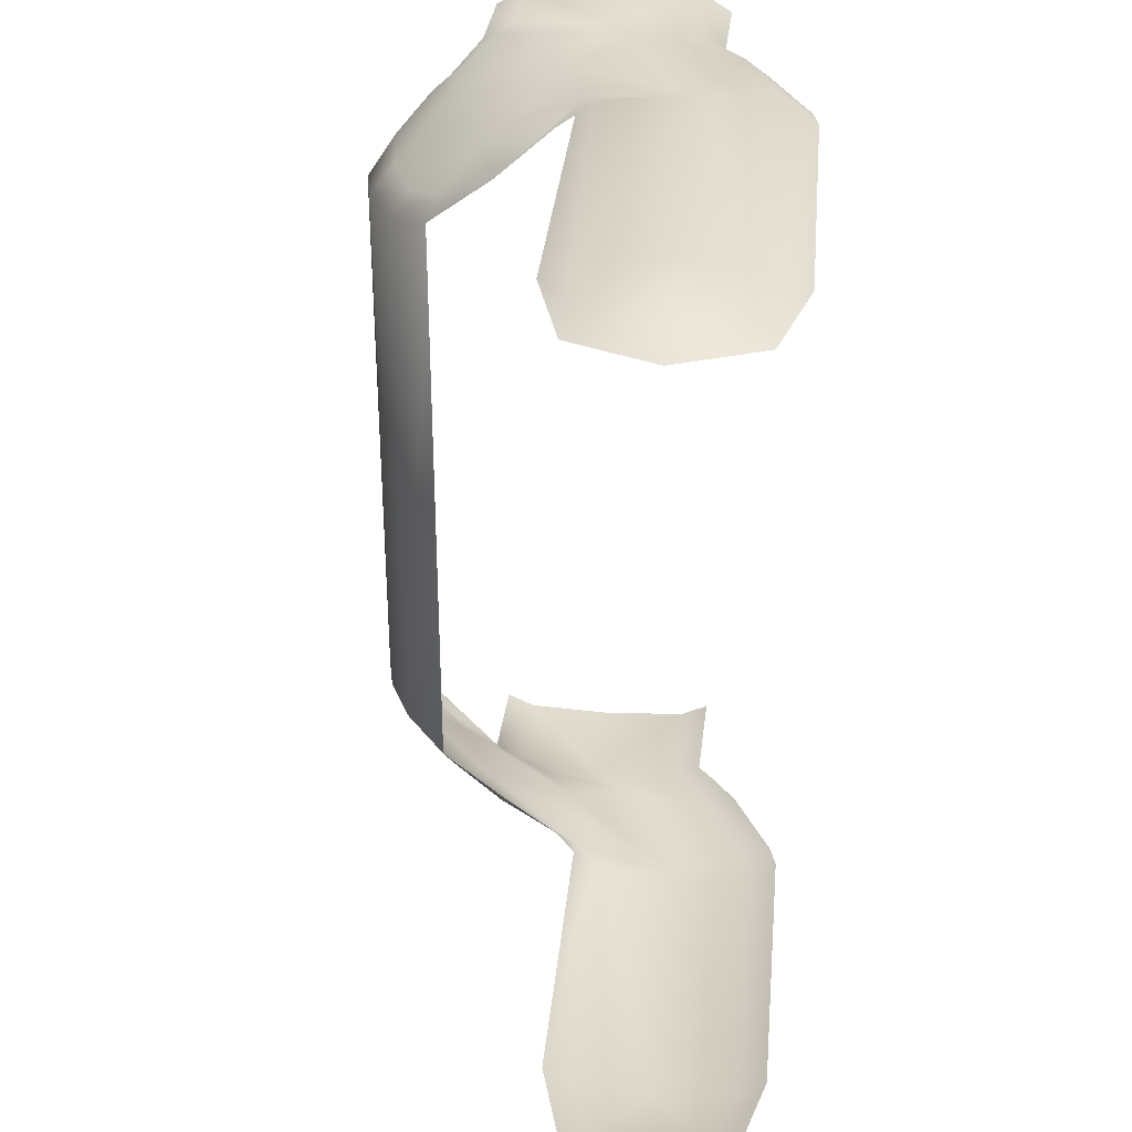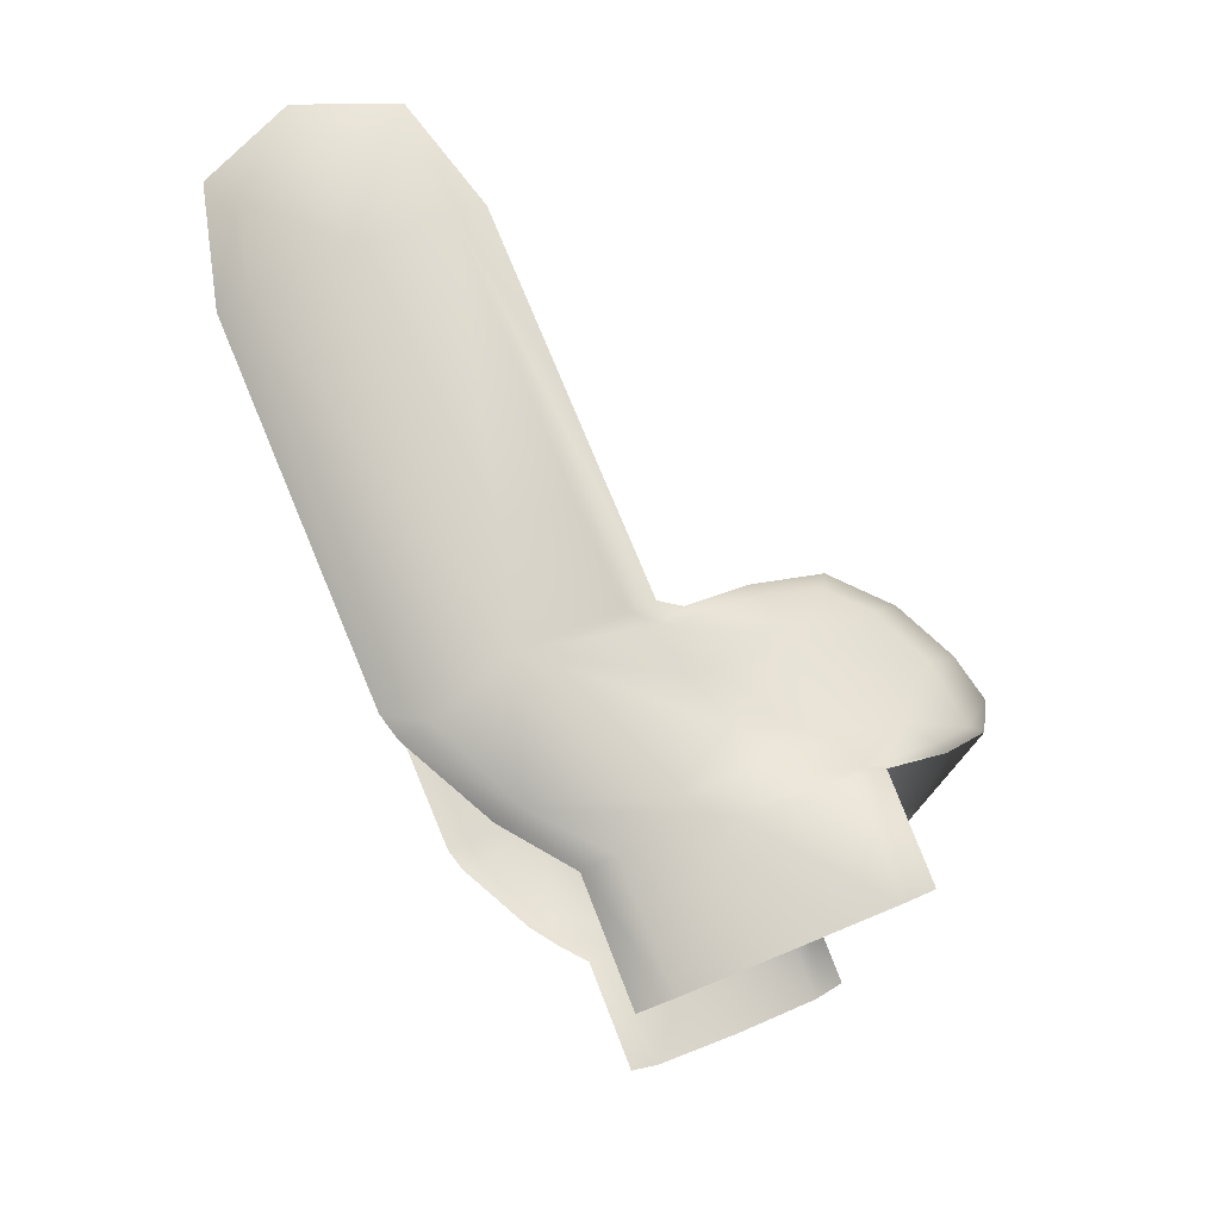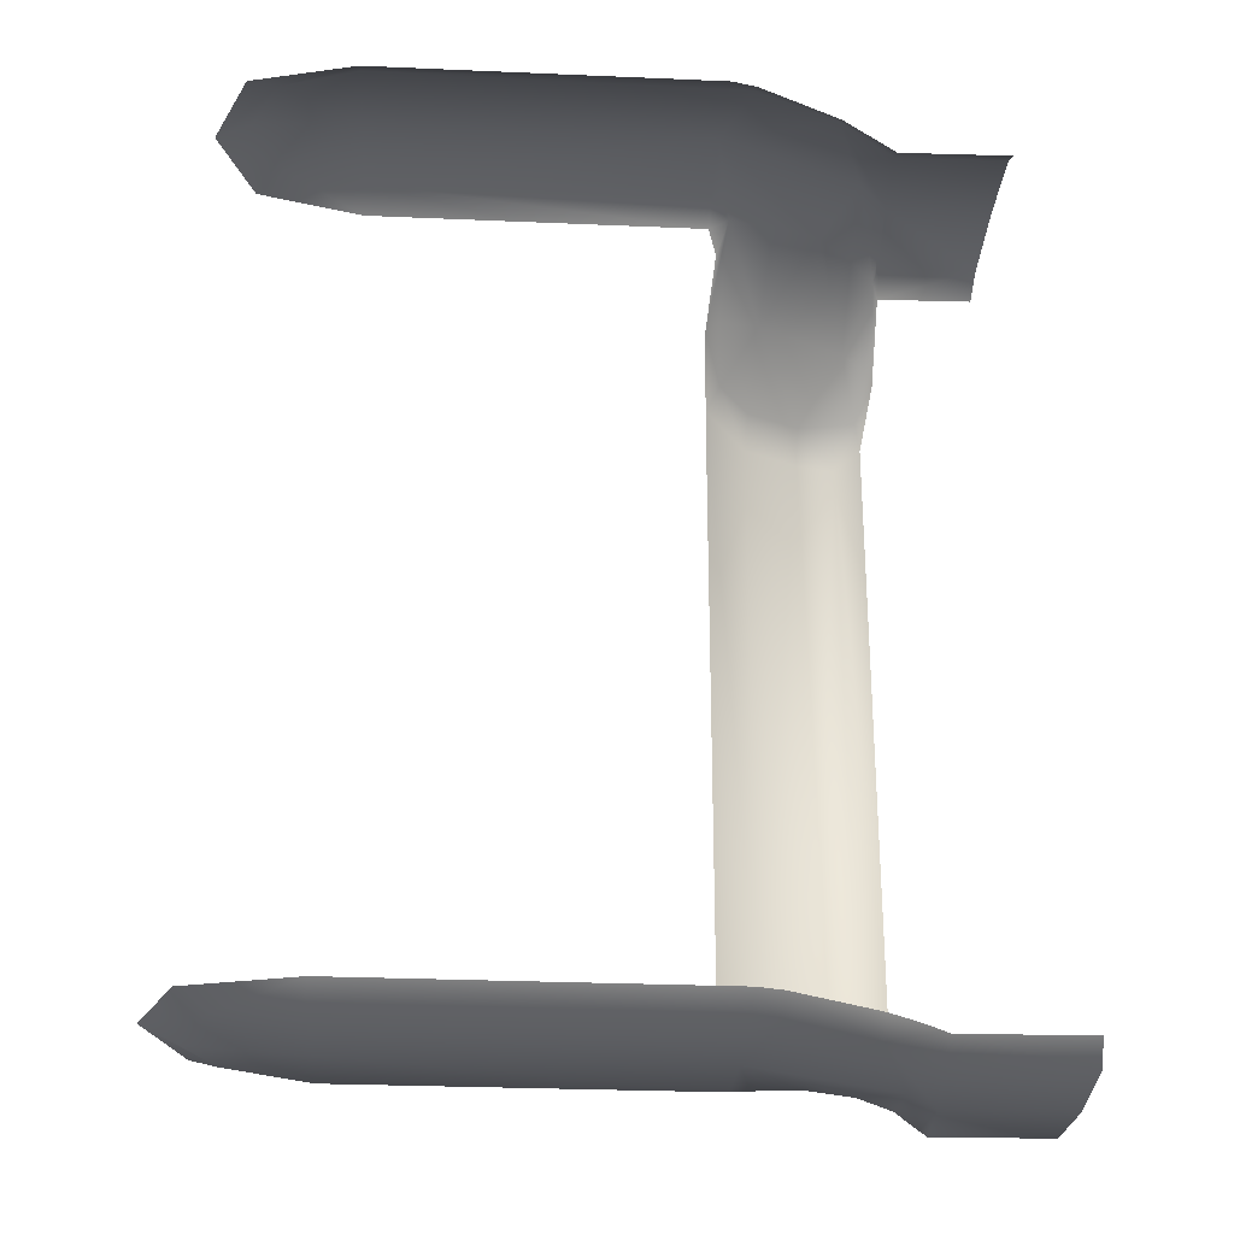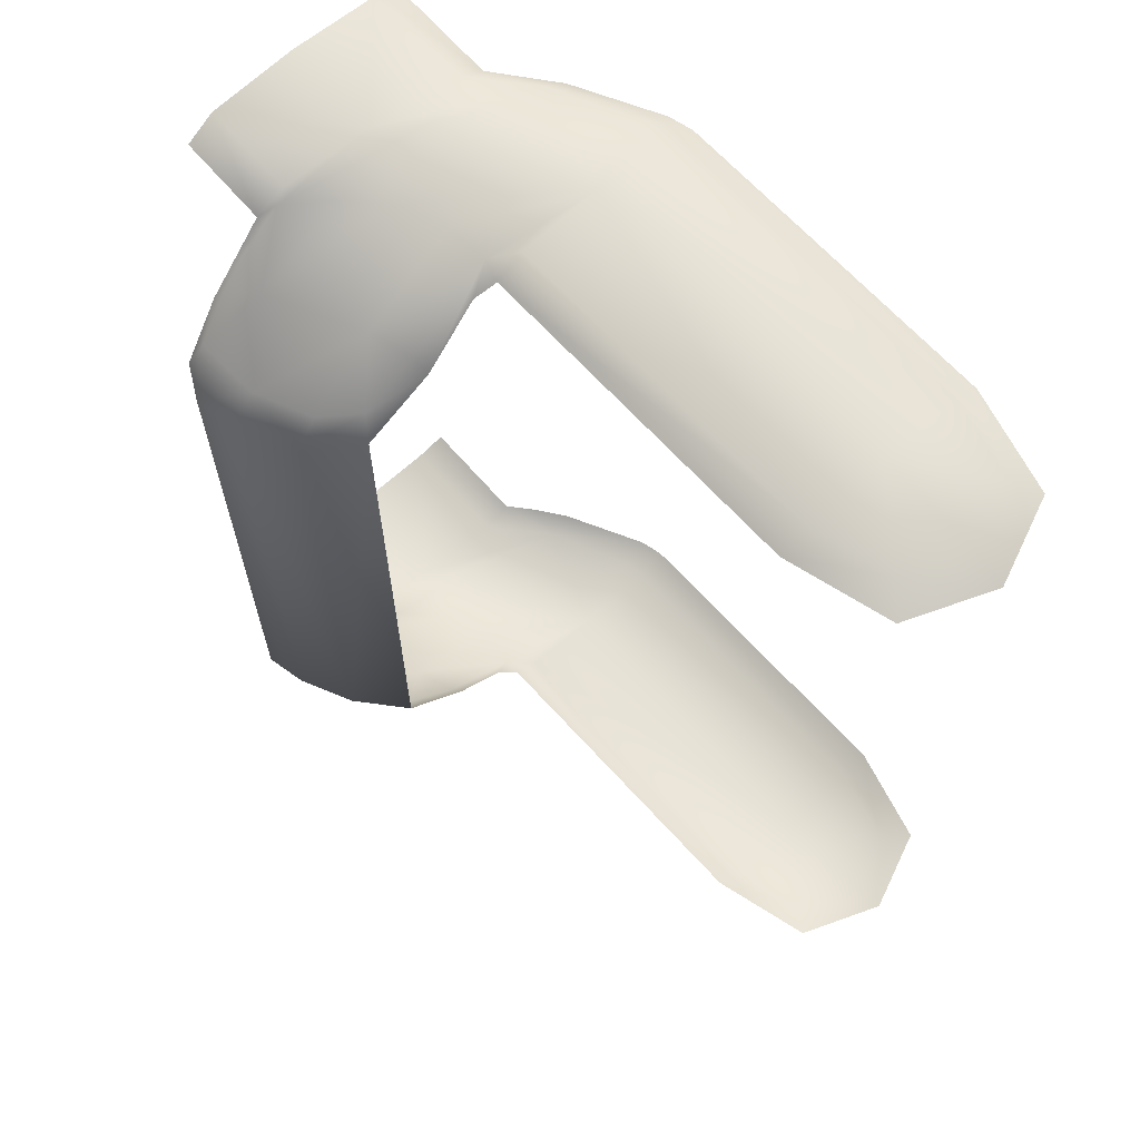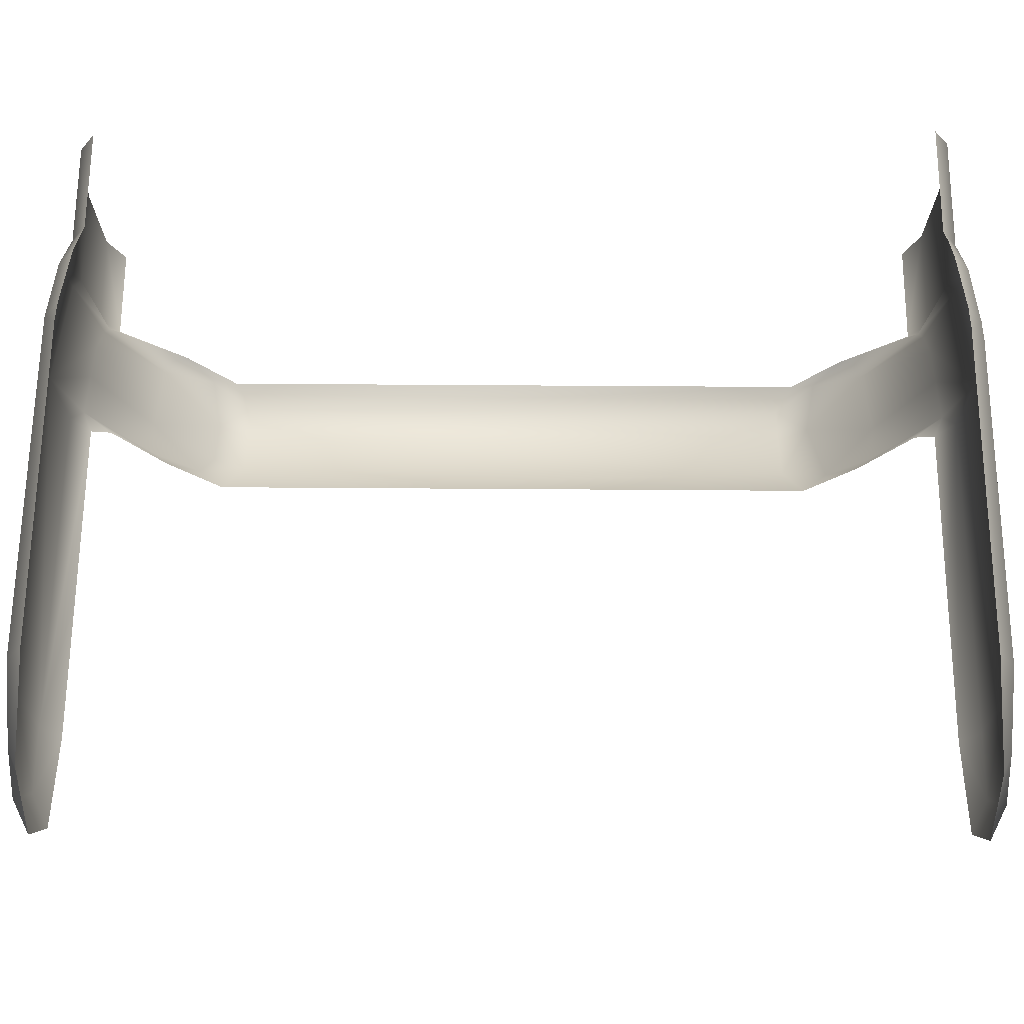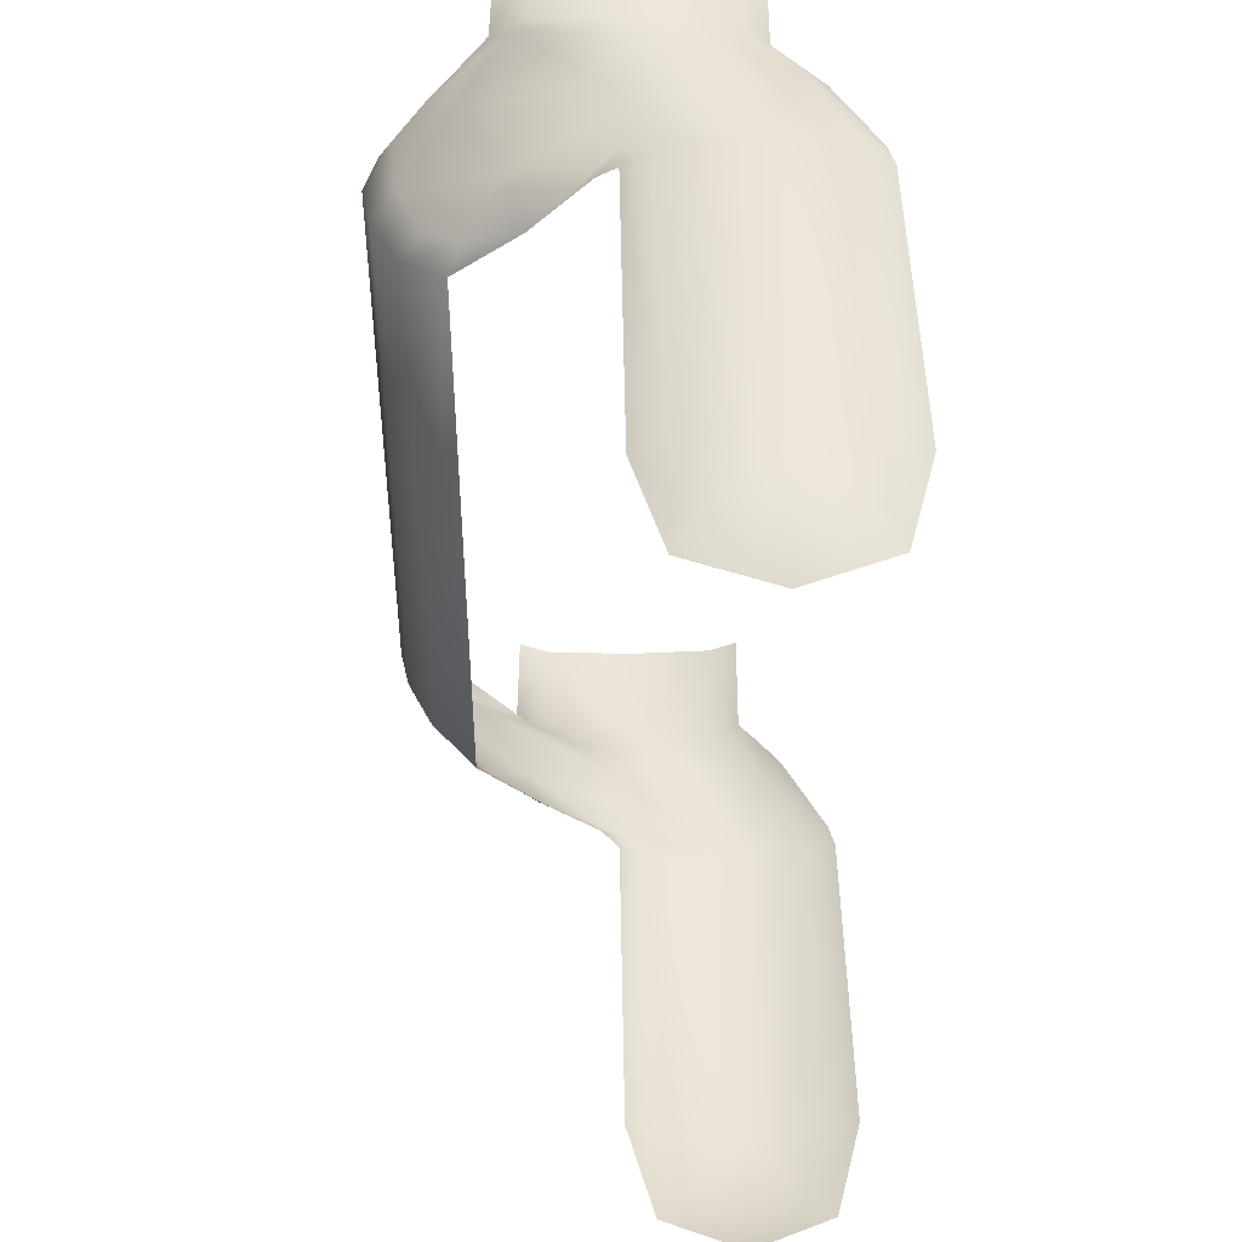
<metadata>
{"format":"obj","ext":"obj","renderer":"f3d","projection":"perspective","resolution":1024,"background":"white","views":[{"elev":33.0,"azim":95.5,"up":"+Z"},{"elev":78.3,"azim":-112.6,"up":"+Z"},{"elev":-28.5,"azim":176.3,"up":"+Z"},{"elev":65.9,"azim":47.9,"up":"+Z"},{"elev":63.8,"azim":90.4,"up":"+Y"},{"elev":46.6,"azim":89.1,"up":"+Z"}]}
</metadata>
<code>
o #ID153
v 0.7061 0.2399 0.159
v 0.7398 0.2391 0.159
v 0.7061 0.2112 0.1572
v 0.7061 0.2112 0.1572
v 0.7398 0.2391 0.159
v 0.7061 0.2399 0.159
v 0.7064 0.2686 0.1572
v 0.7064 0.2686 0.1572
v 0.7378 0.2104 0.1572
v 0.7378 0.2104 0.1572
v 0.7417 0.2678 0.1572
v 0.7417 0.2678 0.1572
v 0.7371 0.2009 0.1516
v 0.7371 0.2009 0.1516
v 0.7392 0.2063 0.1542
v 0.7392 0.2063 0.1542
v 0.7424 0.2773 0.1516
v 0.7424 0.2773 0.1516
v 0.7608 0.2841 0.1572
v 0.7608 0.2841 0.1572
v 0.7066 0.2016 0.1516
v 0.7066 0.2016 0.1516
v 0.7494 0.2513 0.159
v 0.7494 0.2513 0.159
v 0.7069 0.2781 0.1516
v 0.7069 0.2781 0.1516
v 0.7371 0.1824 0.1297
v 0.7371 0.1824 0.1297
v 0.7483 0.2197 0.1533
v 0.7483 0.2197 0.1533
v 0.7609 0.2917 0.1516
v 0.7609 0.2917 0.1516
v 0.7957 0.2713 0.159
v 0.7957 0.2713 0.159
v 0.7399 0.1846 0.1344
v 0.7399 0.1846 0.1344
v 0.748 0.1911 0.136
v 0.748 0.1911 0.136
v 0.7603 0.2307 0.1533
v 0.7603 0.2307 0.1533
v 0.7878 0.3052 0.1516
v 0.7878 0.3052 0.1516
v 0.7878 0.2965 0.1572
v 0.7878 0.2965 0.1572
v 0.742 0.1731 0.1208
v 0.742 0.1731 0.1208
v 0.9038 0.2982 0.1572
v 0.9038 0.2982 0.1572
v 0.7752 0.2359 0.1533
v 0.7752 0.2359 0.1533
v 0.7399 0.1686 0.1133
v 0.7399 0.1686 0.1133
v 0.7768 0.2053 0.136
v 0.7768 0.2053 0.136
v 0.7957 0.3072 0.1516
v 0.7957 0.3072 0.1516
v 0.9038 0.2713 0.159
v 0.9038 0.2713 0.159
v 0.7894 0.2369 0.1542
v 0.7894 0.2369 0.1542
v 0.748 0.164 0.1079
v 0.748 0.164 0.1079
v 0.761 0.1748 0.1175
v 0.761 0.1748 0.1175
v 0.9038 0.3072 0.1516
v 0.9038 0.3072 0.1516
v 0.9281 0.2912 0.1557
v 0.9281 0.2912 0.1557
v 0.9038 0.2445 0.1572
v 0.9038 0.2445 0.1572
v 0.7957 0.2445 0.1572
v 0.7957 0.2445 0.1572
v 0.7399 0.1686 -0.08969
v 0.7399 0.1686 -0.08969
v 0.7784 0.1826 0.1175
v 0.7784 0.1826 0.1175
v 0.9366 0.2713 0.1572
v 0.9366 0.2713 0.1572
v 0.9281 0.2514 0.1557
v 0.9281 0.2514 0.1557
v 0.7957 0.2355 0.1516
v 0.7957 0.2355 0.1516
v 0.7902 0.2094 0.1344
v 0.7902 0.2094 0.1344
v 0.748 0.164 -0.08422
v 0.748 0.164 -0.08422
v 0.7612 0.1667 0.1079
v 0.7612 0.1667 0.1079
v 0.7884 0.1928 0.1208
v 0.7884 0.1928 0.1208
v 0.7789 0.175 0.1079
v 0.7789 0.175 0.1079
v 0.9366 0.2982 0.1516
v 0.9366 0.2982 0.1516
v 0.9476 0.2713 0.1516
v 0.9476 0.2713 0.1516
v 0.9038 0.2355 0.1516
v 0.9038 0.2355 0.1516
v 0.7928 0.2293 0.1461
v 0.7928 0.2293 0.1461
v 0.7947 0.2108 0.1297
v 0.7947 0.2108 0.1297
v 0.742 0.1731 -0.09717
v 0.742 0.1731 -0.09717
v 0.7612 0.1667 -0.08422
v 0.7612 0.1667 -0.08422
v 0.9366 0.2445 0.1516
v 0.9366 0.2445 0.1516
v 0.8548 0.2355 0.1516
v 0.8548 0.2355 0.1516
v 0.8548 0.2355 0.1516
v 0.8548 0.2355 0.1516
v 0.7371 0.1824 -0.1061
v 0.7371 0.1824 -0.1061
v 0.761 0.1748 -0.09382
v 0.761 0.1748 -0.09382
v 0.7789 0.175 -0.08422
v 0.7789 0.175 -0.08422
v 0.7929 0.1895 0.1133
v 0.7929 0.1895 0.1133
v 0.7399 0.1846 -0.1108
v 0.7399 0.1846 -0.1108
v 0.748 0.1911 -0.1124
v 0.748 0.1911 -0.1124
v 0.7392 0.2063 -0.1306
v 0.7392 0.2063 -0.1306
v 0.7768 0.2053 -0.1124
v 0.7768 0.2053 -0.1124
v 0.7884 0.1928 -0.09717
v 0.7884 0.1928 -0.09717
v 0.7929 0.1895 -0.08969
v 0.7929 0.1895 -0.08969
v 0.7371 0.2009 -0.128
v 0.7371 0.2009 -0.128
v 0.7603 0.2307 -0.1297
v 0.7603 0.2307 -0.1297
v 0.7378 0.2104 -0.1336
v 0.7378 0.2104 -0.1336
v 0.7483 0.2197 -0.1297
v 0.7483 0.2197 -0.1297
v 0.7902 0.2094 -0.1108
v 0.7902 0.2094 -0.1108
v 0.7752 0.2359 -0.1297
v 0.7752 0.2359 -0.1297
v 0.7947 0.2108 -0.1061
v 0.7947 0.2108 -0.1061
v 0.7018 0.2113 -0.1336
v 0.7018 0.2113 -0.1336
v 0.7398 0.2391 -0.1354
v 0.7398 0.2391 -0.1354
v 0.7494 0.2513 -0.1354
v 0.7494 0.2513 -0.1354
v 0.7894 0.2369 -0.1306
v 0.7894 0.2369 -0.1306
v 0.7957 0.2713 -0.1354
v 0.7957 0.2713 -0.1354
v 0.7032 0.2017 -0.128
v 0.7032 0.2017 -0.128
v 0.7014 0.24 -0.1354
v 0.7014 0.24 -0.1354
v 0.7608 0.2841 -0.1336
v 0.7608 0.2841 -0.1336
v 0.7928 0.2293 -0.1225
v 0.7928 0.2293 -0.1225
v 0.7957 0.2445 -0.1336
v 0.7957 0.2445 -0.1336
v 0.7021 0.2687 -0.1336
v 0.7021 0.2687 -0.1336
v 0.7417 0.2678 -0.1336
v 0.7417 0.2678 -0.1336
v 0.7957 0.2355 -0.128
v 0.7957 0.2355 -0.128
v 0.9038 0.2713 -0.1354
v 0.9038 0.2713 -0.1354
v 0.7878 0.2965 -0.1336
v 0.7878 0.2965 -0.1336
v 0.7424 0.2773 -0.128
v 0.7424 0.2773 -0.128
v 0.8548 0.2355 -0.128
v 0.8548 0.2355 -0.128
v 0.9038 0.2445 -0.1336
v 0.9038 0.2445 -0.1336
v 0.9038 0.2982 -0.1336
v 0.9038 0.2982 -0.1336
v 0.7957 0.2982 -0.1336
v 0.7957 0.2982 -0.1336
v 0.7878 0.3052 -0.128
v 0.7878 0.3052 -0.128
v 0.7507 0.2844 -0.128
v 0.7507 0.2844 -0.128
v 0.8548 0.2355 -0.128
v 0.9038 0.2355 -0.128
v 0.9038 0.2355 -0.128
v 0.8548 0.2355 -0.128
v 0.9281 0.2514 -0.1321
v 0.9281 0.2514 -0.1321
v 0.9281 0.2912 -0.1321
v 0.9281 0.2912 -0.1321
v 0.7957 0.3072 -0.128
v 0.7957 0.3072 -0.128
v 0.7609 0.2917 -0.128
v 0.7609 0.2917 -0.128
v 0.7036 0.2782 -0.128
v 0.7036 0.2782 -0.128
v 0.9366 0.2713 -0.1336
v 0.9366 0.2713 -0.1336
v 0.9038 0.3072 -0.128
v 0.9038 0.3072 -0.128
v 0.9366 0.2445 -0.128
v 0.9366 0.2445 -0.128
v 0.9476 0.2713 -0.128
v 0.9476 0.2713 -0.128
v 0.9366 0.2982 -0.128
v 0.9366 0.2982 -0.128
f 1 2 3
f 4 5 6
f 7 2 1
f 6 5 8
f 2 9 3
f 4 10 5
f 7 11 2
f 5 12 8
f 3 9 13
f 14 10 4
f 15 9 2
f 5 10 16
f 17 11 7
f 8 12 18
f 19 2 11
f 12 5 20
f 9 15 13
f 14 16 10
f 3 13 21
f 22 14 4
f 23 15 2
f 5 16 24
f 25 17 7
f 8 18 26
f 19 11 17
f 18 12 20
f 19 23 2
f 5 24 20
f 27 13 15
f 16 14 28
f 23 29 15
f 16 30 24
f 31 19 17
f 18 20 32
f 19 33 23
f 24 34 20
f 15 35 27
f 28 36 16
f 37 15 29
f 30 16 38
f 23 39 29
f 30 40 24
f 41 19 31
f 32 20 42
f 43 33 19
f 20 34 44
f 33 39 23
f 24 40 34
f 45 27 35
f 36 28 46
f 15 37 35
f 36 38 16
f 39 37 29
f 30 38 40
f 41 43 19
f 20 44 42
f 47 33 43
f 44 34 48
f 33 49 39
f 40 50 34
f 45 51 27
f 28 52 46
f 37 45 35
f 36 46 38
f 39 53 37
f 38 54 40
f 55 43 41
f 42 44 56
f 55 47 43
f 44 48 56
f 47 57 33
f 34 58 48
f 33 59 49
f 50 60 34
f 49 53 39
f 40 54 50
f 61 51 45
f 46 52 62
f 37 63 45
f 46 64 38
f 53 63 37
f 38 64 54
f 65 47 55
f 56 48 66
f 47 67 57
f 58 68 48
f 57 69 33
f 34 70 58
f 33 71 59
f 60 72 34
f 59 53 49
f 50 54 60
f 61 73 51
f 52 74 62
f 63 61 45
f 46 62 64
f 53 75 63
f 64 76 54
f 65 67 47
f 48 68 66
f 67 77 57
f 58 78 68
f 57 79 69
f 70 80 58
f 33 69 71
f 72 70 34
f 71 81 59
f 60 82 72
f 59 83 53
f 54 84 60
f 85 73 61
f 62 74 86
f 87 61 63
f 64 62 88
f 53 89 75
f 76 90 54
f 91 63 75
f 76 64 92
f 65 93 67
f 68 94 66
f 67 95 77
f 78 96 68
f 77 79 57
f 58 80 78
f 79 97 69
f 70 98 80
f 69 81 71
f 72 82 70
f 59 81 99
f 100 82 60
f 101 83 59
f 60 84 102
f 83 89 53
f 54 90 84
f 85 103 73
f 74 104 86
f 105 85 61
f 62 86 106
f 105 61 87
f 88 62 106
f 91 87 63
f 64 88 92
f 89 91 75
f 76 92 90
f 93 95 67
f 68 96 94
f 95 79 77
f 78 80 96
f 79 107 97
f 98 108 80
f 69 97 109
f 110 98 70
f 69 111 81
f 82 112 70
f 59 99 101
f 102 100 60
f 89 83 101
f 102 84 90
f 103 113 73
f 74 114 104
f 115 103 85
f 86 104 116
f 105 115 85
f 86 116 106
f 117 105 87
f 88 106 118
f 117 87 91
f 92 88 118
f 119 91 89
f 90 92 120
f 95 107 79
f 80 108 96
f 119 89 101
f 102 90 120
f 103 121 113
f 114 122 104
f 123 103 115
f 116 104 124
f 117 115 105
f 106 116 118
f 117 91 119
f 120 92 118
f 125 113 121
f 122 114 126
f 123 121 103
f 104 122 124
f 127 123 115
f 116 124 128
f 129 115 117
f 118 116 130
f 131 117 119
f 120 118 132
f 125 133 113
f 114 134 126
f 125 121 123
f 124 122 126
f 127 115 129
f 130 116 128
f 135 123 127
f 128 124 136
f 131 129 117
f 118 130 132
f 137 133 125
f 126 134 138
f 125 123 139
f 140 124 126
f 141 127 129
f 130 128 142
f 143 135 127
f 128 136 144
f 135 139 123
f 124 140 136
f 145 129 131
f 132 130 146
f 147 133 137
f 138 134 148
f 149 137 125
f 126 138 150
f 151 125 139
f 140 126 152
f 141 129 145
f 146 130 142
f 153 127 141
f 142 128 154
f 153 143 127
f 128 144 154
f 155 135 143
f 144 136 156
f 151 139 135
f 136 140 152
f 149 147 137
f 138 148 150
f 147 157 133
f 134 158 148
f 151 149 125
f 126 150 152
f 153 141 145
f 146 142 154
f 155 143 153
f 154 144 156
f 155 151 135
f 136 152 156
f 159 147 149
f 150 148 160
f 161 149 151
f 152 150 162
f 153 145 163
f 164 146 154
f 155 153 165
f 166 154 156
f 161 151 155
f 156 152 162
f 167 159 149
f 150 160 168
f 161 169 149
f 150 170 162
f 153 163 171
f 172 164 154
f 165 153 171
f 172 154 166
f 155 165 173
f 174 166 156
f 175 161 155
f 156 162 176
f 167 149 169
f 170 150 168
f 161 177 169
f 170 178 162
f 165 171 179
f 180 172 166
f 173 165 181
f 182 166 174
f 183 155 173
f 174 156 184
f 185 175 155
f 156 176 186
f 187 161 175
f 176 162 188
f 177 167 169
f 170 168 178
f 189 177 161
f 162 178 190
f 165 191 192
f 193 194 166
f 165 192 181
f 182 193 166
f 173 181 195
f 196 182 174
f 183 173 197
f 198 174 184
f 185 155 183
f 184 156 186
f 199 175 185
f 186 176 200
f 199 187 175
f 176 188 200
f 187 201 161
f 162 202 188
f 203 167 177
f 178 168 204
f 201 189 161
f 162 190 202
f 195 181 192
f 193 182 196
f 173 195 205
f 206 196 174
f 197 173 205
f 206 174 198
f 207 183 197
f 198 184 208
f 207 185 183
f 184 186 208
f 199 185 207
f 208 186 200
f 195 192 209
f 210 193 196
f 205 195 211
f 212 196 206
f 197 205 211
f 212 206 198
f 207 197 213
f 214 198 208
f 211 195 209
f 210 196 212
f 213 197 211
f 212 198 214

</code>
